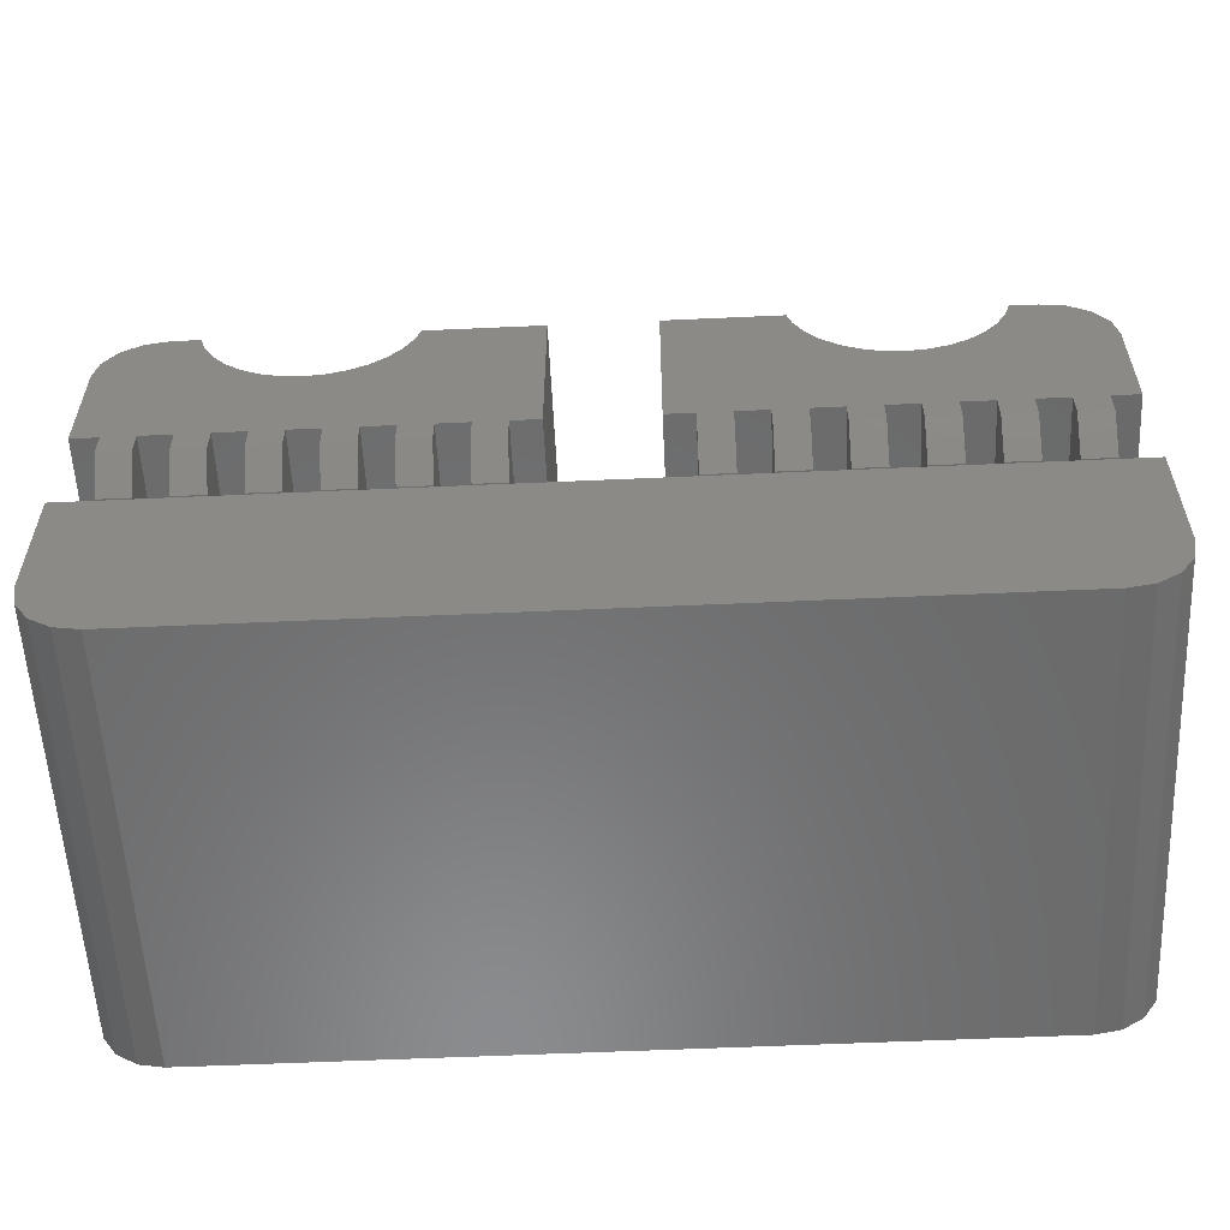
<metadata>
{"format":"stl","ext":"stl","renderer":"f3d","projection":"perspective","resolution":1024,"background":"white","views":[{"elev":-57.0,"azim":2.7,"up":"+Y"}]}
</metadata>
<code>
# stl→obj: 416 verts, 836 faces
v -14.35 8.5 -1.5
v -14.35 2.5 1.5
v -14.35 8.5 1.5
v -14.35 -1.05 4.5
v -14.35 2.5 12.5
v -14.35 -3.5 4.5
v -14.35 -8.5 -1.5
v -14.35 -8.5 12.5
v -14.35 -3.5 11.57
v -14.35 -4.425 12.5
v -14.35 -1.05 12.5
v 11.05 7.056 1.5
v 14.35 8.5 1.5
v 14.2 9.265 1.5
v 14.2 3.265 1.5
v 14.35 2.5 1.5
v 13.76 9.914 1.5
v 13.76 3.914 1.5
v 13.12 10.35 1.5
v 13.12 4.348 1.5
v 12.35 10.5 1.5
v 11.35 6.494 1.5
v 11.54 5.884 1.5
v 12.35 4.5 1.5
v 11.6 5.25 1.5
v 10.65 7.548 1.5
v 10.16 7.952 1.5
v 9.594 8.253 1.5
v 8.984 8.438 1.5
v 8.35 8.5 1.5
v 7.716 8.438 1.5
v 7.106 8.253 1.5
v -6.052 7.548 1.5
v 6.052 7.548 1.5
v 6.544 7.952 1.5
v -6.544 7.952 1.5
v -7.106 8.253 1.5
v -5.162 5.884 1.5
v -5.1 5.25 1.5
v -5.347 6.494 1.5
v -5.648 7.056 1.5
v -7.716 8.438 1.5
v -12.35 10.5 1.5
v -10.16 7.952 1.5
v -10.65 7.548 1.5
v -9.594 8.253 1.5
v -8.984 8.438 1.5
v -8.35 8.5 1.5
v 11.54 4.616 1.5
v 11.5 4.5 1.5
v -12.35 4.5 1.5
v -9.968 5.572 1.5
v -9.874 5.881 1.5
v -9.722 6.167 1.5
v -9.517 6.417 1.5
v 6.732 5.572 1.5
v 6.7 5.25 1.5
v 6.826 5.881 1.5
v 6.978 6.167 1.5
v 7.183 6.417 1.5
v 6.732 4.928 1.5
v -5.162 4.616 1.5
v 6.826 4.619 1.5
v -5.198 4.5 1.5
v 6.889 4.5 1.5
v -10 5.25 1.5
v -13.12 10.35 1.5
v -9.874 4.619 1.5
v -9.811 4.5 1.5
v -9.968 4.928 1.5
v -13.76 9.914 1.5
v -13.12 4.348 1.5
v -14.2 9.265 1.5
v -13.76 3.914 1.5
v -14.2 3.265 1.5
v -12.35 -10.5 -1.5
v 12.35 -10.5 12.5
v -12.35 -10.5 12.5
v 12.35 -10.5 -1.5
v 14.35 -8.5 -1.5
v 14.2 -9.265 -1.5
v 9.722 4.333 -1.5
v 14.35 8.5 -1.5
v 13.76 -9.914 -1.5
v 9.968 4.928 -1.5
v 9.874 4.619 -1.5
v 13.12 -10.35 -1.5
v 10 5.25 -1.5
v 8.35 3.6 -1.5
v 9.968 5.572 -1.5
v 9.722 6.167 -1.5
v 9.874 5.881 -1.5
v 12.35 10.5 -1.5
v 9.517 4.083 -1.5
v 9.267 3.878 -1.5
v 8.981 3.726 -1.5
v 8.672 3.632 -1.5
v 8.028 3.632 -1.5
v 7.719 3.726 -1.5
v 7.433 3.878 -1.5
v -7.433 3.878 -1.5
v 7.183 4.083 -1.5
v -7.183 4.083 -1.5
v 6.732 4.928 -1.5
v -6.7 5.25 -1.5
v 6.7 5.25 -1.5
v -6.732 4.928 -1.5
v 6.826 4.619 -1.5
v 6.978 4.333 -1.5
v -6.826 4.619 -1.5
v -6.978 4.333 -1.5
v -7.719 3.726 -1.5
v -8.028 3.632 -1.5
v -8.35 3.6 -1.5
v -8.672 3.632 -1.5
v -9.722 4.333 -1.5
v -9.874 4.619 -1.5
v -9.517 4.083 -1.5
v -9.267 3.878 -1.5
v -8.981 3.726 -1.5
v 14.2 9.265 -1.5
v 13.76 9.914 -1.5
v 13.12 10.35 -1.5
v 9.517 6.417 -1.5
v 9.267 6.622 -1.5
v 8.981 6.774 -1.5
v 8.672 6.868 -1.5
v 8.35 6.9 -1.5
v 8.028 6.868 -1.5
v 7.719 6.774 -1.5
v 7.433 6.622 -1.5
v 6.732 5.572 -1.5
v -6.732 5.572 -1.5
v 6.826 5.881 -1.5
v -6.826 5.881 -1.5
v 6.978 6.167 -1.5
v -6.978 6.167 -1.5
v 7.183 6.417 -1.5
v -7.183 6.417 -1.5
v -7.433 6.622 -1.5
v -7.719 6.774 -1.5
v -12.35 10.5 -1.5
v -8.028 6.868 -1.5
v -8.35 6.9 -1.5
v -8.672 6.868 -1.5
v -9.968 4.928 -1.5
v -8.981 6.774 -1.5
v -9.267 6.622 -1.5
v -9.517 6.417 -1.5
v -9.722 6.167 -1.5
v -9.874 5.881 -1.5
v -9.968 5.572 -1.5
v -10 5.25 -1.5
v -13.12 -10.35 -1.5
v -13.76 -9.914 -1.5
v -14.2 -9.265 -1.5
v -13.12 10.35 -1.5
v -13.76 9.914 -1.5
v -14.2 9.265 -1.5
v 13.12 -10.35 12.5
v -13.12 -10.35 12.5
v -13.76 -9.914 12.5
v 14.35 -8.5 12.5
v 14.35 -3.5 11.57
v 14.35 -4.425 12.5
v 14.35 -1.05 4.5
v 14.35 2.5 12.5
v 14.35 -1.05 12.5
v 14.35 -3.5 4.5
v -14.2 -9.265 12.5
v 13.76 -9.914 12.5
v 14.2 -9.265 12.5
v 12.35 4.5 12.5
v 13.12 4.348 12.5
v -10.65 2.952 12.5
v -12.5 -1.05 12.5
v -11.5 -1.05 12.5
v -13.76 3.914 12.5
v -14.2 3.265 12.5
v -13.5 -1.05 12.5
v -12.35 4.5 12.5
v -11.35 4.006 12.5
v -11.5 4.5 12.5
v -13.12 4.348 12.5
v -12.5 -1.825 12.5
v -13.5 -1.825 12.5
v -9.594 2.247 12.5
v -9.5 -1.05 12.5
v -8.984 2.062 12.5
v -10.5 -1.05 12.5
v -10.16 2.548 12.5
v -11.05 3.444 12.5
v -10.5 -1.825 12.5
v -11.5 -1.825 12.5
v -6.5 -1.05 12.5
v -7.716 2.062 12.5
v -7.5 -1.05 12.5
v -8.35 2 12.5
v -8.5 -1.05 12.5
v -8.5 -1.825 12.5
v -9.5 -1.825 12.5
v -3.5 -1.05 12.5
v -6.052 2.952 12.5
v -4.5 -1.05 12.5
v -6.544 2.548 12.5
v -5.5 -1.05 12.5
v -7.106 2.247 12.5
v -6.5 -1.825 12.5
v -7.5 -1.825 12.5
v -1.6 4.5 12.5
v -2.5 -1.05 12.5
v -1.6 -1.05 12.5
v -2.5 -1.825 12.5
v -5.648 3.444 12.5
v -5.347 4.006 12.5
v -5.198 4.5 12.5
v -4.5 -1.825 12.5
v -5.5 -1.825 12.5
v -3.5 -1.825 12.5
v 6.052 2.952 12.5
v 3.5 -1.05 12.5
v 4.5 -1.05 12.5
v 2.5 -1.05 12.5
v 3.5 -1.825 12.5
v 5.347 4.006 12.5
v 1.6 4.5 12.5
v 1.6 -1.05 12.5
v 6.544 2.548 12.5
v 5.648 3.444 12.5
v 5.5 -1.05 12.5
v 6.5 -1.05 12.5
v 5.198 4.5 12.5
v 5.5 -1.825 12.5
v 4.5 -1.825 12.5
v 8.35 2 12.5
v 8.5 -1.05 12.5
v 8.984 2.062 12.5
v 7.5 -1.05 12.5
v 7.716 2.062 12.5
v 7.106 2.247 12.5
v 7.5 -1.825 12.5
v 6.5 -1.825 12.5
v 11.5 -1.05 12.5
v 10.16 2.548 12.5
v 10.5 -1.05 12.5
v 9.594 2.247 12.5
v 9.5 -1.05 12.5
v 9.5 -1.825 12.5
v 8.5 -1.825 12.5
v 14.2 3.265 12.5
v 11.05 3.444 12.5
v 11.35 4.006 12.5
v 11.5 4.5 12.5
v 10.65 2.952 12.5
v 12.5 -1.05 12.5
v 11.5 -1.825 12.5
v 10.5 -1.825 12.5
v 13.76 3.914 12.5
v 13.5 -1.05 12.5
v 13.5 -1.825 12.5
v 12.5 -1.825 12.5
v 2.5 -1.825 12.5
v -11.5 4.5 1.5
v 1.6 4.5 4.5
v 5.198 4.5 1.5
v -1.6 4.5 4.5
v 13.5 -2.75 11.57
v 13.5 -1.05 4.5
v 13.5 -2.75 4.5
v -13.5 -1.05 4.5
v -13.5 -2.75 4.5
v -11.5 -1.05 4.5
v -12.5 -1.05 4.5
v -11.5 -2.75 4.5
v -9.5 -1.05 4.5
v -10.5 -1.05 4.5
v -9.5 -2.75 4.5
v -7.5 -1.05 4.5
v -8.5 -1.05 4.5
v -7.5 -2.75 4.5
v -5.5 -1.05 4.5
v -6.5 -1.05 4.5
v -5.5 -2.75 4.5
v -3.5 -1.05 4.5
v -4.5 -1.05 4.5
v -3.5 -2.75 4.5
v 1.6 -1.05 4.5
v 2.5 -1.05 4.5
v 2.5 -2.75 4.5
v 4.5 -1.05 4.5
v 3.5 -1.05 4.5
v 4.5 -2.75 4.5
v 6.5 -1.05 4.5
v 5.5 -1.05 4.5
v 6.5 -2.75 4.5
v 8.5 -1.05 4.5
v 7.5 -1.05 4.5
v 8.5 -2.75 4.5
v 10.5 -1.05 4.5
v 9.5 -1.05 4.5
v 10.5 -2.75 4.5
v 12.5 -1.05 4.5
v 11.5 -1.05 4.5
v 12.5 -2.75 4.5
v 11.5 -2.75 4.5
v 9.5 -2.75 4.5
v 7.5 -2.75 4.5
v 5.5 -2.75 4.5
v 3.5 -2.75 4.5
v -1.6 -1.05 4.5
v -2.5 -2.75 4.5
v -2.5 -1.05 4.5
v -4.5 -2.75 4.5
v -6.5 -2.75 4.5
v -8.5 -2.75 4.5
v -10.5 -2.75 4.5
v -12.5 -2.75 4.5
v 11.5 -2.75 11.57
v 12.5 -2.75 11.57
v 9.5 -2.75 11.57
v 10.5 -2.75 11.57
v 7.5 -2.75 11.57
v 8.5 -2.75 11.57
v 5.5 -2.75 11.57
v 6.5 -2.75 11.57
v 3.5 -2.75 11.57
v 4.5 -2.75 11.57
v 2.5 -2.75 11.57
v -2.5 -2.75 11.57
v -4.5 -2.75 11.57
v -3.5 -2.75 11.57
v -6.5 -2.75 11.57
v -5.5 -2.75 11.57
v -8.5 -2.75 11.57
v -7.5 -2.75 11.57
v -10.5 -2.75 11.57
v -9.5 -2.75 11.57
v -12.5 -2.75 11.57
v -11.5 -2.75 11.57
v -13.5 -2.75 11.57
v 7.106 2.247 1.5
v 6.544 2.548 1.5
v 9.594 2.247 1.5
v 8.984 2.062 1.5
v 11.05 3.444 1.5
v 11.35 4.006 1.5
v 5.347 4.006 1.5
v 5.648 3.444 1.5
v 6.052 2.952 1.5
v 8.35 2 1.5
v 7.716 2.062 1.5
v 10.65 2.952 1.5
v 10.16 2.548 1.5
v 10 5.25 1.5
v 9.968 5.572 1.5
v 9.874 5.881 1.5
v 9.968 4.928 1.5
v 9.722 6.167 1.5
v 9.517 6.417 1.5
v 9.874 4.619 1.5
v 9.267 6.622 1.5
v 8.981 6.774 1.5
v 8.672 6.868 1.5
v 8.35 6.9 1.5
v 8.028 6.868 1.5
v 7.719 6.774 1.5
v 7.433 6.622 1.5
v 9.722 4.333 1.5
v 9.517 4.083 1.5
v 9.267 3.878 1.5
v 8.981 3.726 1.5
v 8.672 3.632 1.5
v 8.35 3.6 1.5
v 8.028 3.632 1.5
v 7.719 3.726 1.5
v 7.433 3.878 1.5
v 7.183 4.083 1.5
v 6.978 4.333 1.5
v -9.594 2.247 1.5
v -10.16 2.548 1.5
v -7.106 2.247 1.5
v -7.716 2.062 1.5
v -5.648 3.444 1.5
v -5.347 4.006 1.5
v -11.35 4.006 1.5
v -11.05 3.444 1.5
v -10.65 2.952 1.5
v -8.35 2 1.5
v -8.984 2.062 1.5
v -6.052 2.952 1.5
v -6.544 2.548 1.5
v -6.7 5.25 1.5
v -6.732 5.572 1.5
v -6.826 5.881 1.5
v -6.732 4.928 1.5
v -6.978 6.167 1.5
v -7.183 6.417 1.5
v -6.826 4.619 1.5
v -7.433 6.622 1.5
v -7.719 6.774 1.5
v -8.028 6.868 1.5
v -8.35 6.9 1.5
v -8.672 6.868 1.5
v -8.981 6.774 1.5
v -9.267 6.622 1.5
v -6.978 4.333 1.5
v -7.183 4.083 1.5
v -7.433 3.878 1.5
v -7.719 3.726 1.5
v -8.028 3.632 1.5
v -8.35 3.6 1.5
v -8.672 3.632 1.5
v -8.981 3.726 1.5
v -9.267 3.878 1.5
v -9.517 4.083 1.5
v -9.722 4.333 1.5
f 1 2 3
f 2 4 5
f 2 6 4
f 7 2 1
f 8 9 6
f 2 7 6
f 8 6 7
f 9 8 10
f 5 4 11
f 12 13 14
f 13 15 16
f 12 14 17
f 13 18 15
f 12 17 19
f 13 20 18
f 12 19 21
f 13 22 23
f 20 23 24
f 24 23 25
f 13 23 20
f 13 12 22
f 21 26 12
f 21 27 26
f 21 28 27
f 21 29 28
f 21 30 29
f 21 31 30
f 21 32 31
f 33 34 35
f 36 35 32
f 37 32 21
f 34 38 39
f 34 40 38
f 34 41 40
f 34 33 41
f 35 36 33
f 32 37 36
f 21 42 37
f 43 42 21
f 44 43 45
f 46 43 44
f 47 43 46
f 48 43 47
f 42 43 48
f 49 24 25
f 24 49 50
f 51 52 45
f 53 45 52
f 54 45 53
f 45 54 55
f 56 34 57
f 58 34 56
f 59 34 58
f 34 59 60
f 39 57 34
f 57 39 61
f 62 61 39
f 61 62 63
f 64 63 62
f 63 64 65
f 52 51 66
f 67 45 43
f 51 45 3
f 68 51 69
f 70 51 68
f 45 67 3
f 66 51 70
f 3 67 71
f 51 3 72
f 3 71 73
f 72 3 74
f 74 3 75
f 75 3 2
f 76 77 78
f 77 76 79
f 79 80 81
f 80 82 83
f 79 81 84
f 85 83 86
f 79 84 87
f 88 83 85
f 89 80 79
f 90 83 88
f 91 83 92
f 93 83 91
f 92 83 90
f 83 82 86
f 80 94 82
f 80 95 94
f 80 96 95
f 80 97 96
f 80 89 97
f 79 98 89
f 79 99 98
f 79 100 99
f 101 100 79
f 100 101 102
f 103 102 101
f 104 105 106
f 107 104 108
f 102 103 109
f 104 107 105
f 108 110 107
f 108 111 110
f 109 111 108
f 111 109 103
f 76 101 79
f 101 76 112
f 112 76 113
f 113 76 114
f 7 114 76
f 114 7 115
f 116 1 117
f 1 116 7
f 118 7 116
f 119 7 118
f 120 7 119
f 115 7 120
f 83 93 121
f 121 93 122
f 122 93 123
f 124 93 91
f 125 93 124
f 126 93 125
f 127 93 126
f 128 93 127
f 129 93 128
f 130 93 129
f 131 93 130
f 105 132 106
f 133 132 105
f 132 133 134
f 135 134 133
f 134 135 136
f 137 136 135
f 136 137 138
f 139 138 137
f 138 139 131
f 140 131 139
f 131 140 93
f 141 93 140
f 142 141 143
f 142 143 144
f 142 144 145
f 117 1 146
f 141 142 93
f 147 142 145
f 148 142 147
f 149 142 148
f 150 142 149
f 1 150 151
f 1 151 152
f 146 1 153
f 7 76 154
f 153 1 152
f 7 154 155
f 150 1 142
f 7 155 156
f 142 1 157
f 157 1 158
f 158 1 159
f 142 67 43
f 67 142 157
f 13 121 14
f 121 13 83
f 79 160 77
f 160 79 87
f 155 161 162
f 161 155 154
f 154 78 161
f 78 154 76
f 93 43 21
f 43 93 142
f 163 164 165
f 166 167 168
f 16 83 13
f 167 166 16
f 169 16 166
f 80 16 169
f 164 163 169
f 16 80 83
f 80 169 163
f 155 170 156
f 170 155 162
f 156 8 7
f 8 156 170
f 157 71 67
f 71 157 158
f 1 73 159
f 73 1 3
f 123 21 19
f 21 123 93
f 87 171 160
f 171 87 84
f 159 71 158
f 71 159 73
f 172 80 163
f 80 172 81
f 171 81 172
f 81 171 84
f 122 19 17
f 19 122 123
f 14 122 17
f 122 14 121
f 20 173 174
f 173 20 24
f 77 163 165
f 163 77 172
f 172 77 171
f 171 77 160
f 165 78 77
f 10 78 165
f 8 78 10
f 78 8 161
f 161 8 162
f 162 8 170
f 175 176 177
f 5 178 179
f 176 5 180
f 180 5 11
f 181 182 183
f 184 182 181
f 176 175 5
f 178 182 184
f 5 182 178
f 176 180 185
f 185 180 186
f 187 188 189
f 190 187 191
f 187 190 188
f 177 191 175
f 191 177 190
f 5 175 192
f 5 192 182
f 190 177 193
f 193 177 194
f 195 196 197
f 198 197 196
f 198 199 197
f 189 199 198
f 188 199 189
f 199 188 200
f 200 188 201
f 202 203 204
f 205 204 203
f 204 205 206
f 207 206 205
f 206 207 195
f 196 195 207
f 195 197 208
f 208 197 209
f 210 211 212
f 211 202 213
f 210 202 211
f 214 210 215
f 215 210 216
f 210 214 202
f 203 202 214
f 204 206 217
f 217 206 218
f 213 202 219
f 220 221 222
f 221 223 224
f 225 226 221
f 221 226 223
f 223 226 227
f 222 228 220
f 221 220 229
f 228 230 231
f 221 229 225
f 228 222 230
f 226 225 232
f 230 222 233
f 233 222 234
f 235 236 237
f 238 235 239
f 235 238 236
f 231 239 240
f 239 231 238
f 231 240 228
f 238 231 241
f 241 231 242
f 243 244 245
f 246 245 244
f 246 247 245
f 237 247 246
f 236 247 237
f 247 236 248
f 248 236 249
f 250 251 167
f 252 173 253
f 251 173 252
f 254 167 251
f 167 254 255
f 255 254 243
f 244 243 254
f 243 245 256
f 256 245 257
f 258 251 250
f 251 258 174
f 167 259 168
f 251 174 173
f 167 255 259
f 259 255 260
f 260 255 261
f 224 223 262
f 167 15 250
f 15 167 16
f 51 184 181
f 184 51 72
f 24 253 173
f 253 24 50
f 263 181 183
f 181 263 51
f 263 69 51
f 232 264 226
f 264 265 266
f 265 264 232
f 266 216 210
f 266 64 216
f 64 266 265
f 265 65 64
f 2 179 75
f 179 2 5
f 18 174 258
f 174 18 20
f 72 178 184
f 178 72 74
f 75 178 74
f 178 75 179
f 250 18 258
f 18 250 15
f 267 259 260
f 259 267 268
f 268 267 269
f 268 168 259
f 168 268 166
f 270 4 271
f 272 273 274
f 275 276 277
f 278 279 280
f 281 282 283
f 284 285 286
f 264 266 287
f 288 287 289
f 290 291 292
f 293 294 295
f 296 297 298
f 299 300 301
f 302 303 304
f 269 166 268
f 166 269 169
f 304 169 269
f 305 304 303
f 305 169 304
f 301 169 305
f 306 301 300
f 306 169 301
f 298 169 306
f 307 298 297
f 307 169 298
f 295 169 307
f 308 295 294
f 308 169 295
f 292 169 308
f 309 292 291
f 309 169 292
f 289 169 309
f 310 287 266
f 287 310 289
f 311 310 312
f 310 311 289
f 311 169 289
f 6 311 286
f 313 286 285
f 6 286 313
f 6 313 283
f 314 283 282
f 6 283 314
f 6 314 280
f 315 280 279
f 6 280 315
f 6 315 277
f 316 277 276
f 6 277 316
f 6 316 274
f 317 274 273
f 6 274 317
f 6 317 271
f 311 6 169
f 6 271 4
f 169 9 164
f 9 169 6
f 318 243 256
f 243 318 303
f 303 318 305
f 319 255 302
f 319 302 304
f 255 319 261
f 303 255 243
f 255 303 302
f 320 247 248
f 247 320 300
f 300 320 306
f 321 245 299
f 321 299 301
f 245 321 257
f 300 245 247
f 245 300 299
f 322 238 241
f 238 322 297
f 297 322 307
f 323 236 296
f 323 296 298
f 236 323 249
f 297 236 238
f 236 297 296
f 324 230 233
f 230 324 294
f 294 324 308
f 325 231 293
f 325 293 295
f 231 325 242
f 294 231 230
f 231 294 293
f 326 221 224
f 221 326 291
f 291 326 309
f 327 222 290
f 327 290 292
f 222 327 234
f 291 222 221
f 222 291 290
f 328 223 288
f 328 288 289
f 223 328 262
f 287 223 227
f 223 287 288
f 329 211 213
f 211 329 312
f 312 329 311
f 312 212 211
f 212 312 310
f 330 204 217
f 204 330 285
f 285 330 313
f 331 202 284
f 331 284 286
f 202 331 219
f 285 202 204
f 202 285 284
f 332 195 208
f 195 332 282
f 282 332 314
f 333 206 281
f 333 281 283
f 206 333 218
f 282 206 195
f 206 282 281
f 334 199 200
f 199 334 279
f 279 334 315
f 335 197 278
f 335 278 280
f 197 335 209
f 279 197 199
f 197 279 278
f 336 190 193
f 190 336 276
f 276 336 316
f 337 188 275
f 337 275 277
f 188 337 201
f 276 188 190
f 188 276 275
f 338 176 185
f 176 338 273
f 273 338 317
f 339 177 272
f 339 272 274
f 177 339 194
f 273 177 176
f 177 273 272
f 340 180 270
f 340 270 271
f 180 340 186
f 4 180 11
f 180 4 270
f 271 338 340
f 338 271 317
f 274 336 339
f 336 274 316
f 277 334 337
f 334 277 315
f 280 332 335
f 332 280 314
f 283 330 333
f 330 283 313
f 286 329 331
f 329 286 311
f 289 326 328
f 326 289 309
f 292 324 327
f 324 292 308
f 295 322 325
f 322 295 307
f 298 320 323
f 320 298 306
f 301 318 321
f 318 301 305
f 304 267 319
f 267 304 269
f 164 10 165
f 10 164 9
f 340 185 186
f 185 340 338
f 339 193 194
f 193 339 336
f 337 200 201
f 200 337 334
f 335 208 209
f 208 335 332
f 333 217 218
f 217 333 330
f 331 213 219
f 213 331 329
f 328 224 262
f 224 328 326
f 327 233 234
f 233 327 324
f 325 241 242
f 241 325 322
f 323 248 249
f 248 323 320
f 321 256 257
f 256 321 318
f 319 260 261
f 260 319 267
f 212 266 210
f 266 212 310
f 287 226 264
f 226 287 227
f 341 228 240
f 228 341 342
f 343 237 246
f 237 343 344
f 345 252 346
f 252 345 251
f 225 265 232
f 265 225 347
f 229 347 225
f 347 229 348
f 220 348 229
f 348 220 349
f 342 220 228
f 220 342 349
f 350 239 235
f 239 350 351
f 352 251 345
f 251 352 254
f 353 246 244
f 246 353 343
f 344 235 237
f 235 344 350
f 352 244 254
f 244 352 353
f 354 25 23
f 355 23 22
f 25 354 49
f 356 22 12
f 357 49 354
f 358 12 26
f 49 357 346
f 359 26 27
f 360 346 357
f 346 360 345
f 23 355 354
f 22 356 355
f 12 358 356
f 361 27 28
f 26 359 358
f 27 361 359
f 362 28 29
f 28 362 361
f 29 363 362
f 30 363 29
f 30 364 363
f 30 365 364
f 31 365 30
f 365 31 366
f 32 366 31
f 366 32 367
f 35 367 32
f 367 35 60
f 60 35 34
f 368 345 360
f 345 368 352
f 369 352 368
f 352 369 353
f 370 353 369
f 353 370 343
f 371 343 370
f 343 371 344
f 372 344 371
f 373 344 372
f 373 350 344
f 374 350 373
f 351 374 375
f 374 351 350
f 341 375 376
f 342 376 377
f 375 341 351
f 349 377 378
f 348 378 65
f 376 342 341
f 377 349 342
f 378 348 349
f 65 347 348
f 347 65 265
f 351 240 239
f 240 351 341
f 346 253 50
f 253 346 252
f 346 50 49
f 61 106 57
f 106 61 104
f 85 354 88
f 354 85 357
f 97 373 372
f 373 97 89
f 129 364 365
f 364 129 128
f 100 377 376
f 377 100 102
f 94 370 369
f 370 94 95
f 95 371 370
f 371 95 96
f 65 108 63
f 109 65 378
f 65 109 108
f 63 104 61
f 104 63 108
f 377 109 378
f 109 377 102
f 98 375 374
f 375 98 99
f 89 374 373
f 374 89 98
f 99 376 375
f 376 99 100
f 82 360 86
f 360 82 368
f 94 368 82
f 368 94 369
f 86 357 85
f 357 86 360
f 96 372 371
f 372 96 97
f 57 132 56
f 132 57 106
f 58 136 59
f 136 58 134
f 125 359 361
f 359 125 124
f 92 358 91
f 358 92 356
f 91 359 124
f 359 91 358
f 88 355 90
f 355 88 354
f 138 367 60
f 367 138 131
f 56 134 58
f 134 56 132
f 90 356 92
f 356 90 355
f 131 366 367
f 366 131 130
f 130 365 366
f 365 130 129
f 59 138 60
f 138 59 136
f 127 362 363
f 362 127 126
f 128 363 364
f 363 128 127
f 126 361 362
f 361 126 125
f 379 191 187
f 191 379 380
f 381 196 207
f 196 381 382
f 383 215 384
f 215 383 214
f 182 263 183
f 263 182 385
f 192 385 182
f 385 192 386
f 175 386 192
f 386 175 387
f 380 175 191
f 175 380 387
f 388 189 198
f 189 388 389
f 390 214 383
f 214 390 203
f 391 207 205
f 207 391 381
f 382 198 196
f 198 382 388
f 390 205 203
f 205 390 391
f 392 39 38
f 393 38 40
f 39 392 62
f 394 40 41
f 395 62 392
f 396 41 33
f 62 395 384
f 397 33 36
f 398 384 395
f 384 398 383
f 38 393 392
f 40 394 393
f 41 396 394
f 399 36 37
f 33 397 396
f 36 399 397
f 400 37 42
f 37 400 399
f 42 401 400
f 48 401 42
f 48 402 401
f 48 403 402
f 47 403 48
f 403 47 404
f 46 404 47
f 404 46 405
f 44 405 46
f 405 44 55
f 55 44 45
f 406 383 398
f 383 406 390
f 407 390 406
f 390 407 391
f 408 391 407
f 391 408 381
f 409 381 408
f 381 409 382
f 410 382 409
f 411 382 410
f 411 388 382
f 412 388 411
f 389 412 413
f 412 389 388
f 379 413 414
f 380 414 415
f 413 379 389
f 387 415 416
f 386 416 69
f 414 380 379
f 415 387 380
f 416 386 387
f 69 385 386
f 385 69 263
f 389 187 189
f 187 389 379
f 384 216 64
f 216 384 215
f 384 64 62
f 70 153 66
f 153 70 146
f 107 392 105
f 392 107 395
f 113 411 410
f 411 113 114
f 145 402 403
f 402 145 144
f 119 415 414
f 415 119 118
f 103 408 407
f 408 103 101
f 101 409 408
f 409 101 112
f 69 117 68
f 116 69 416
f 69 116 117
f 68 146 70
f 146 68 117
f 415 116 416
f 116 415 118
f 115 413 412
f 413 115 120
f 114 412 411
f 412 114 115
f 120 414 413
f 414 120 119
f 111 398 110
f 398 111 406
f 103 406 111
f 406 103 407
f 110 395 107
f 395 110 398
f 112 410 409
f 410 112 113
f 66 152 52
f 152 66 153
f 53 150 54
f 150 53 151
f 140 397 399
f 397 140 139
f 135 396 137
f 396 135 394
f 137 397 139
f 397 137 396
f 105 393 133
f 393 105 392
f 149 405 55
f 405 149 148
f 52 151 53
f 151 52 152
f 133 394 135
f 394 133 393
f 148 404 405
f 404 148 147
f 147 403 404
f 403 147 145
f 54 149 55
f 149 54 150
f 143 400 401
f 400 143 141
f 144 401 402
f 401 144 143
f 141 399 400
f 399 141 140

</code>
